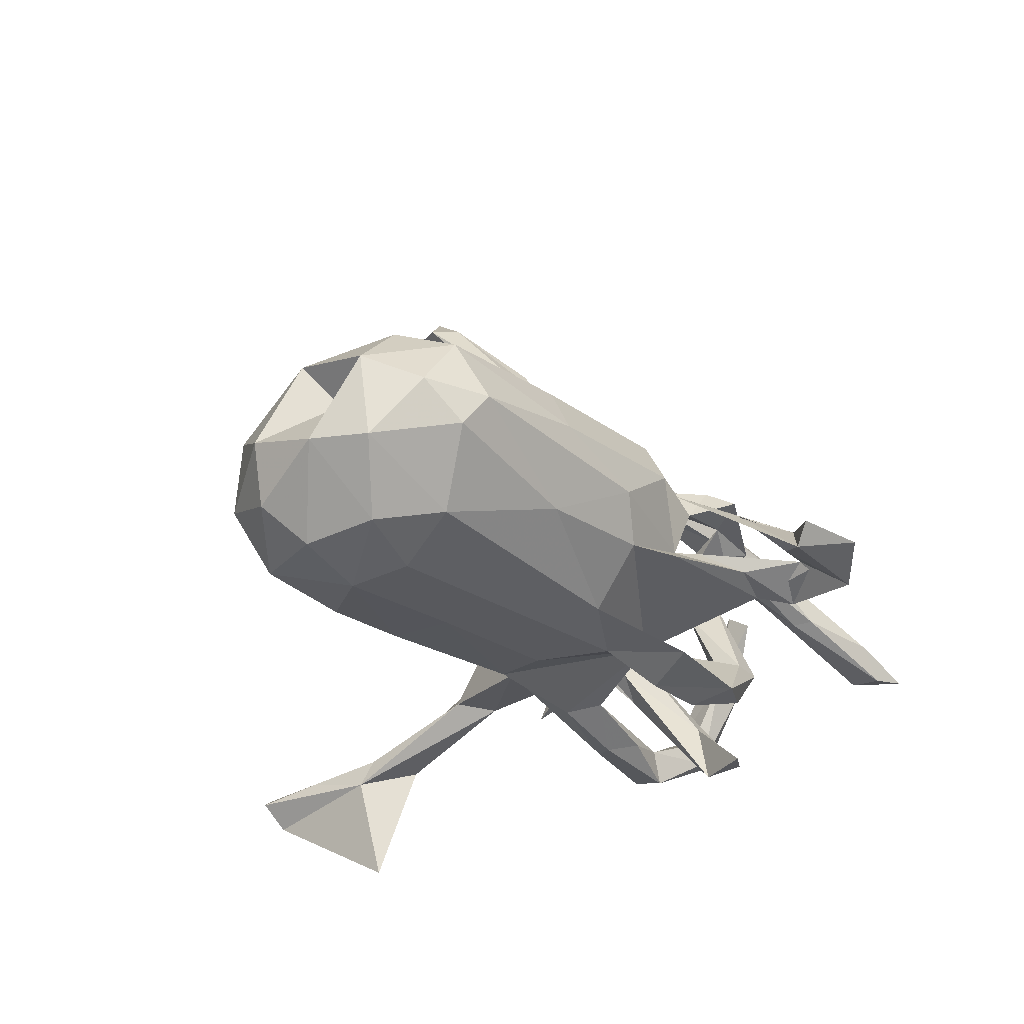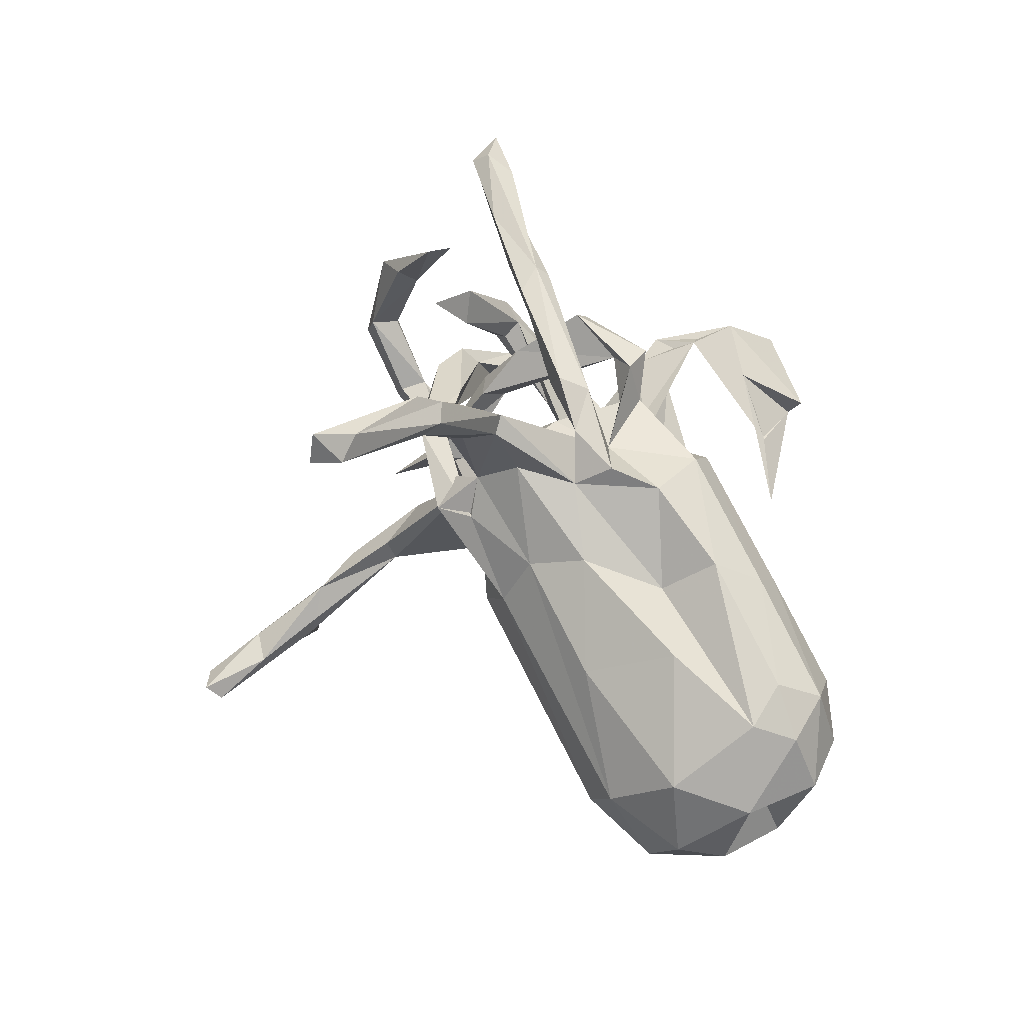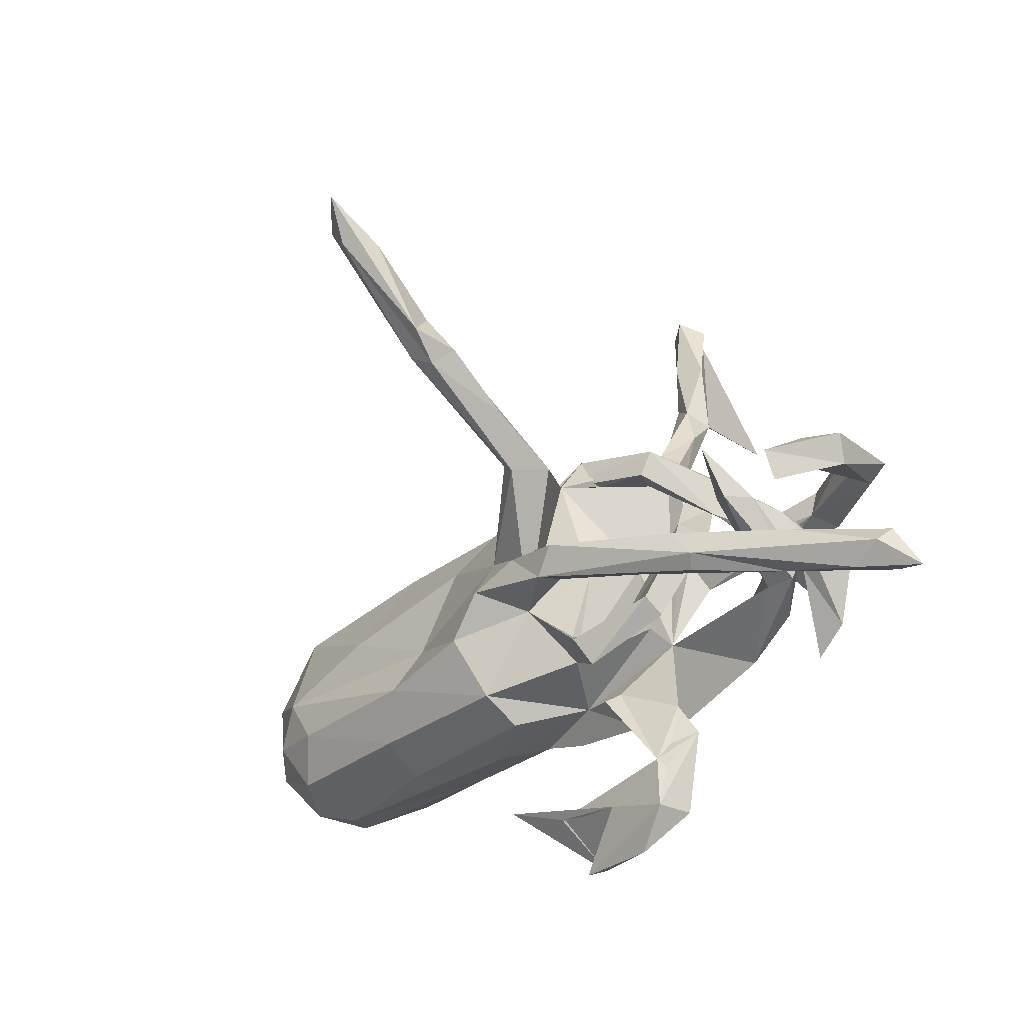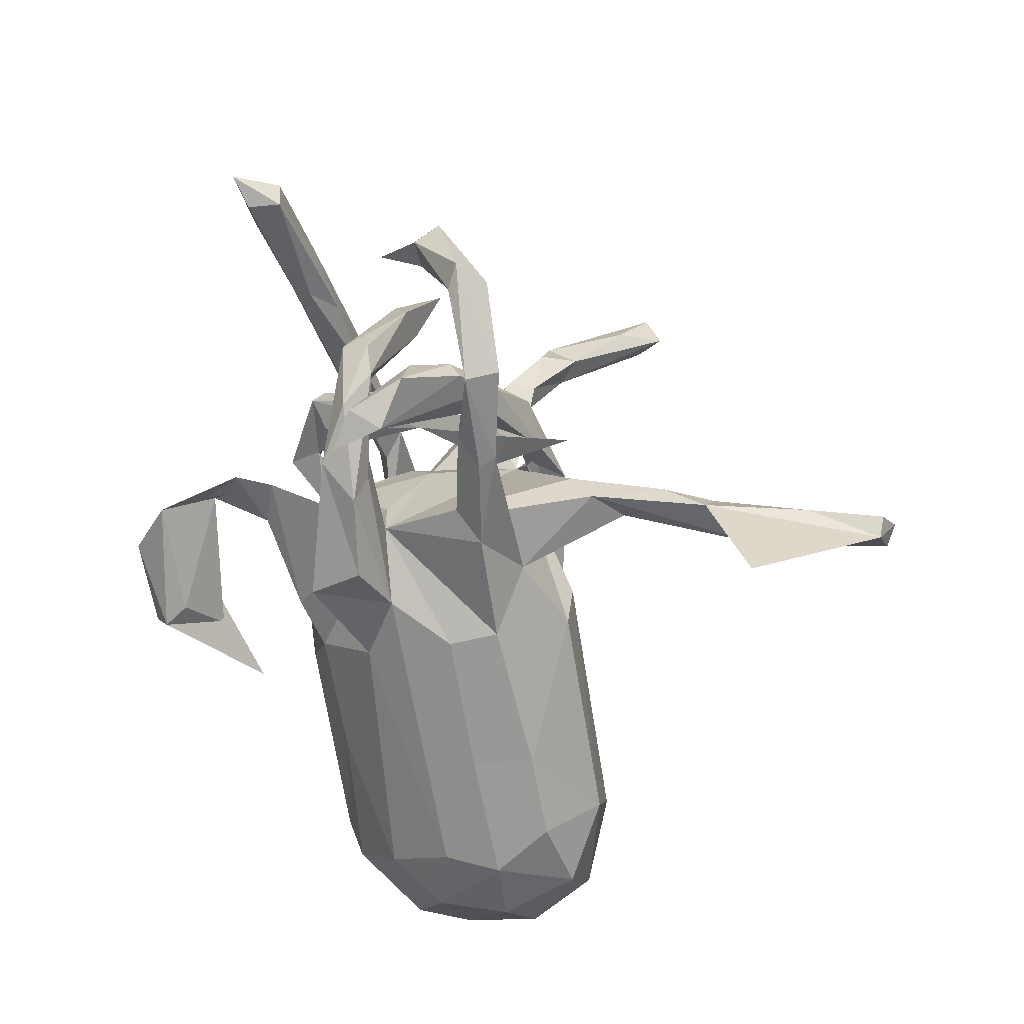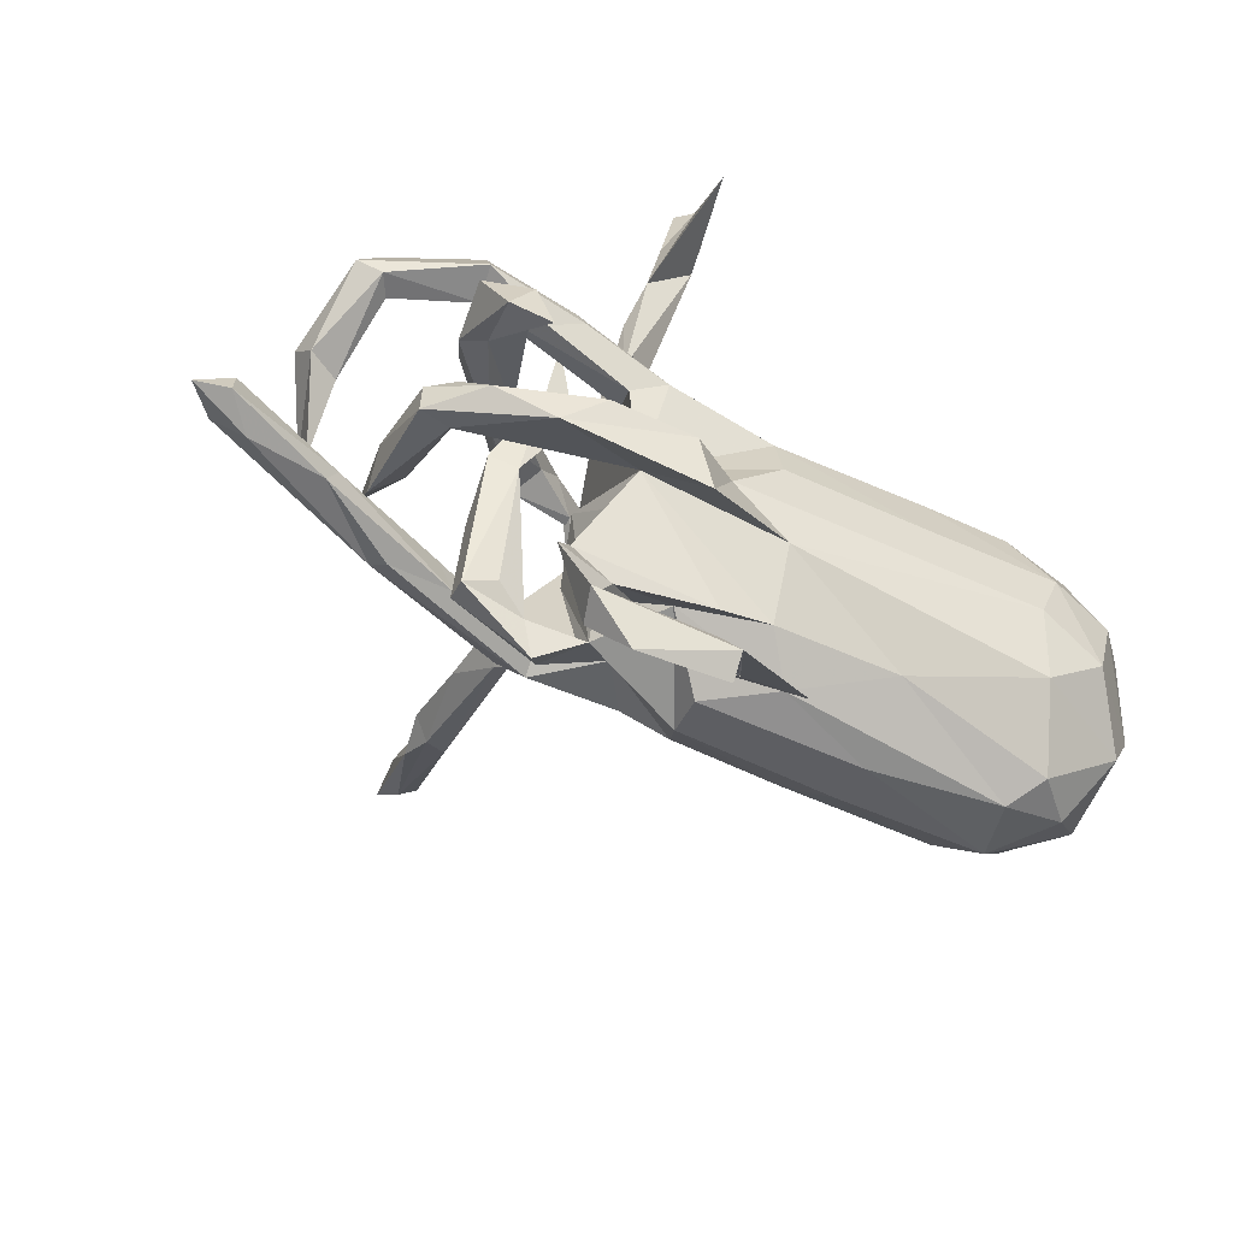
<metadata>
{"format":"obj","ext":"obj","renderer":"f3d","projection":"perspective","resolution":1024,"background":"white","views":[{"elev":-27.6,"azim":-53.6,"up":"+Z"},{"elev":75.1,"azim":-120.6,"up":"+Z"},{"elev":-37.5,"azim":44.8,"up":"+Y"},{"elev":-66.3,"azim":95.4,"up":"+Z"},{"elev":-66.4,"azim":152.1,"up":"+Y"}]}
</metadata>
<code>
v 0.7405 -0.2786 -0.0269
v 0.6966 -0.2352 0.02795
v 0.6881 -0.2586 -0.03399
v 0.7103 -0.2075 0.001726
v 0.5615 -0.1688 0.07458
v 0.6874 -0.2078 -0.03108
v 0.6035 0.007477 -0.03801
v 0.6427 -0.2581 0.01954
v 0.6203 0.04919 -0.009624
v 0.5505 -0.01785 0.111
v 0.5062 -0.1853 0.03472
v 0.5663 0.126 -0.1698
v 0.5719 0.04118 0.03214
v 0.5535 0.01206 -0.01275
v 0.5456 -0.06188 0.08326
v 0.5584 0.1158 -0.1183
v 0.6008 0.07948 -0.1633
v 0.3901 -0.1886 0.1241
v 0.5606 0.06237 -0.17
v 0.5208 -0.2146 0.04003
v 0.5399 0.07037 -0.1351
v 0.4597 -0.02482 0.03221
v 0.443 0.02911 0.1434
v 0.3775 -0.1223 0.155
v 0.4105 -0.08345 -0.123
v 0.444 -0.0236 -0.2484
v 0.4501 -0.08616 -0.09409
v 0.4303 -0.01535 -0.1547
v 0.4466 -0.04866 0.09561
v 0.4107 0.04874 -0.1109
v 0.4041 -0.01518 0.06148
v 0.4001 0.06406 -0.1421
v 0.4285 0.1263 -0.1919
v 0.4661 -0.1444 0.0715
v 0.4453 -0.1292 -0.0781
v 0.4309 0.07811 -0.2462
v 0.4045 -0.1118 -0.2656
v 0.3734 -0.1323 -0.156
v 0.3503 0.0787 -0.1108
v 0.3953 -0.0327 -0.1781
v 0.2872 -0.1495 0.1336
v 0.3195 0.05031 -0.03228
v 0.2776 -0.1783 -0.172
v 0.4174 0.08006 -0.1878
v 0.4084 -0.1725 0.1437
v 0.3326 0.1206 -0.04518
v 0.3854 -0.08963 -0.07771
v 0.374 -0.06299 -0.2844
v 0.4337 0.1332 -0.2333
v 0.3195 -0.1136 0.1167
v 0.3958 -0.1262 -0.07183
v 0.3043 -0.06999 0.06827
v 0.3221 0.05459 -0.2113
v 0.2673 0.1279 -0.09759
v 0.2209 -0.1295 -0.2118
v 0.3411 -0.1461 -0.2783
v 0.3072 0.06823 -0.07308
v 0.264 0.1673 0.06594
v 0.2927 -0.2129 0.08923
v 0.1654 -0.4736 -0.03337
v 0.2782 0.02404 0.01677
v 0.2157 0.1424 0.01704
v 0.2423 0.1703 -0.05975
v 0.1982 -0.2855 -0.05409
v 0.3155 -0.004399 -0.01859
v 0.1309 -0.1181 0.2177
v 0.2422 -0.106 -0.1662
v 0.2447 -0.1939 0.07079
v 0.2914 -0.1929 0.1269
v 0.2825 0.1074 -0.1735
v 0.27 0.08473 -0.2297
v 0.2394 0.1285 0.06546
v 0.2695 -0.02022 -0.02674
v 0.2656 0.2331 -0.1349
v 0.1828 0.186 0.03028
v 0.1834 -0.4746 -0.08836
v 0.2835 0.1128 -0.2272
v 0.2118 0.1075 -0.08112
v 0.1864 -0.0714 0.1743
v 0.2257 -0.3415 -0.07187
v 0.1709 -0.3911 -0.02518
v 0.1773 0.2027 0.5595
v 0.1937 0.1902 0.4832
v 0.1867 0.1249 0.3669
v 0.1725 -0.08055 0.2339
v 0.1637 0.2527 0.5214
v 0.1464 -0.2214 0.1497
v 0.1674 0.172 0.3855
v 0.1263 0.4262 0.6999
v 0.1906 -0.2152 0.09875
v 0.167 0.3453 0.6427
v 0.1634 0.165 0.5066
v 0.1764 0.08048 0.2363
v 0.165 -0.2686 0.1242
v 0.09296 -0.2266 -0.02496
v 0.1534 0.402 0.7423
v 0.1095 0.1317 0.1351
v 0.1302 -0.09167 -0.1278
v 0.1749 0.2314 -0.08589
v 0.1478 0.05838 0.2995
v 0.1333 0.3372 0.6934
v 0.1267 0.222 0.5095
v 0.1758 0.3846 -0.1679
v 0.1099 0.2186 0.08071
v 0.1064 -0.1762 0.1087
v 0.135 0.1436 0.3331
v 0.1232 0.08382 0.2925
v 0.1686 0.07821 -0.1414
v 0.1705 -0.01098 0.003061
v 0.09656 -0.2153 0.08822
v 0.1773 0.0365 -0.1846
v 0.1271 0.1883 0.5212
v 0.1655 0.4508 -0.2255
v 0.1444 0.3192 -0.1026
v 0.1062 -0.5324 -0.05628
v 0.1027 0.3806 0.6938
v 0.1373 -0.09142 -0.06059
v 0.1393 -0.05487 0.09617
v 0.151 0.4694 -0.1797
v 0.04457 0.137 -0.1467
v 0.1425 0.1526 0.06817
v 0.1638 0.2642 -0.1434
v 0.1331 0.5081 -0.4162
v 0.02203 -0.2285 -0.01993
v 0.1463 0.6194 -0.2383
v 0.0528 -0.2216 -0.1943
v 0.138 -0.1029 0.172
v 0.0591 0.1759 0.09833
v 0.1252 -0.3036 -0.03804
v 0.1357 0.738 -0.2668
v 0.09887 0.5293 -0.2491
v 0.1186 0.3163 -0.1327
v -0.02115 -0.07584 0.2198
v 0.09241 0.6367 -0.2259
v 0.03437 -0.1055 0.1432
v 0.09038 -0.1367 -0.2221
v 0.0729 -0.05517 0.2229
v 0.009801 -0.09254 -0.1734
v 0.0731 0.06782 0.1982
v 0.1028 0.7614 -0.2309
v 0.07553 -0.2432 -0.00471
v 0.1103 0.7291 -0.2917
v 0.1079 0.5077 -0.2058
v -0.00145 -0.4597 -0.09488
v -0.0323 -0.5172 -0.06817
v 0.07293 0.7451 -0.2493
v -0.06777 -0.2335 0.1436
v -0.0293 -0.2634 -0.05737
v -0.06298 -0.267 0.07811
v 0.1242 0.0734 -0.208
v 0.0645 -0.4393 -0.02669
v -0.06397 -0.4074 -0.03892
v -0.07971 0.2039 -0.1196
v -0.005004 -0.008447 0.1895
v -0.05562 0.08215 -0.1944
v -0.1319 0.04738 0.1614
v -0.09301 -0.1336 0.2012
v -0.1117 -0.2319 -0.05999
v -0.06301 0.2153 -0.03464
v -0.07817 0.1305 0.1178
v -0.02628 -0.4956 -0.107
v -0.09503 0.1968 0.03846
v -0.06683 0.000674 -0.194
v -0.2451 -0.05238 0.1346
v -0.1763 -0.3525 -0.0315
v -0.1659 -0.2605 0.009028
v -0.3047 0.1205 -0.2033
v -0.4908 0.2422 -0.04459
v -0.303 0.1454 0.1107
v -0.09356 -0.1449 -0.1474
v -0.3242 -0.2155 0.138
v -0.5168 0.2178 0.02713
v -0.2985 0.01838 -0.2039
v -0.2636 -0.1508 0.1853
v -0.3115 -0.2145 -0.06996
v -0.5518 -0.05255 0.1802
v -0.3698 0.001419 0.1802
v -0.4448 0.2296 -0.132
v -0.4451 0.133 -0.2082
v -0.3266 -0.2522 0.06433
v -0.5087 -0.1326 0.1742
v -0.5174 -0.1495 -0.142
v -0.5136 0.04045 -0.2142
v -0.532 -0.2427 0.02756
v -0.5683 0.1692 -0.1772
v -0.4889 -0.05002 -0.1959
v -0.5612 -0.1969 0.1244
v -0.5661 0.1197 0.1225
v -0.6024 -0.0711 -0.1669
v -0.5699 -0.2208 -0.02991
v -0.6086 -0.1105 0.1516
v -0.6306 0.1964 -0.0858
v -0.6579 0.1585 0.01598
v -0.634 -0.1933 0.03066
v -0.6793 -0.1225 -0.06518
v -0.6223 0.04441 -0.1829
v -0.6745 0.0241 0.1054
v -0.69 -0.1103 0.07228
v -0.7137 -0.03203 -0.06076
v -0.6791 0.09259 -0.1254
v -0.6347 -0.02445 0.03668
v -0.7098 0.08527 -0.02787
f 67 25 55
f 38 55 25
f 138 67 55
f 47 25 67
f 152 144 161
f 76 161 144
f 165 152 161
f 144 81 76
f 80 76 81
f 151 165 161
f 151 152 165
f 64 80 129
f 81 129 80
f 148 64 129
f 27 38 25
f 43 55 38
f 35 43 38
f 136 55 43
f 126 136 43
f 138 55 136
f 98 126 43
f 138 136 126
f 51 98 43
f 170 126 98
f 158 170 98
f 138 126 170
f 125 119 113
f 103 113 119
f 142 125 113
f 134 119 125
f 186 138 170
f 28 37 26
f 48 26 37
f 30 28 26
f 40 37 28
f 42 40 28
f 56 37 40
f 48 56 40
f 48 37 56
f 98 67 138
f 57 48 40
f 115 76 60
f 80 60 76
f 161 76 115
f 145 161 115
f 152 81 144
f 60 145 115
f 151 161 145
f 32 26 48
f 69 90 87
f 105 87 90
f 52 90 69
f 94 69 87
f 59 90 68
f 73 68 90
f 94 59 69
f 52 69 59
f 90 59 94
f 66 41 18
f 20 18 41
f 45 66 18
f 127 41 66
f 45 18 20
f 11 20 41
f 187 184 180
f 166 180 184
f 171 187 180
f 194 184 187
f 149 171 180
f 181 187 171
f 147 171 149
f 166 149 180
f 174 171 147
f 124 147 149
f 110 94 87
f 110 90 94
f 140 142 146
f 131 146 142
f 134 140 146
f 130 142 140
f 125 130 140
f 125 142 130
f 146 131 134
f 143 134 131
f 123 131 142
f 134 125 140
f 143 119 134
f 132 119 143
f 192 172 168
f 162 168 172
f 178 192 168
f 193 172 192
f 85 66 45
f 193 188 172
f 169 172 188
f 197 188 193
f 172 160 162
f 128 162 160
f 169 160 172
f 97 128 160
f 104 162 128
f 97 162 104
f 58 104 128
f 75 104 58
f 72 58 128
f 42 58 72
f 121 72 128
f 46 75 58
f 177 169 188
f 156 160 169
f 139 97 160
f 156 139 160
f 107 97 139
f 156 169 177
f 176 177 188
f 164 156 177
f 154 139 156
f 135 97 93
f 88 93 97
f 197 176 188
f 191 176 197
f 107 139 154
f 164 154 156
f 100 154 135
f 137 135 154
f 33 12 49
f 17 49 12
f 70 33 49
f 16 12 33
f 196 183 189
f 186 189 183
f 199 196 189
f 185 183 196
f 44 19 21
f 14 21 19
f 16 44 21
f 36 19 44
f 53 36 44
f 111 53 44
f 71 36 53
f 173 155 163
f 98 163 155
f 138 173 163
f 167 155 173
f 120 155 167
f 183 167 173
f 75 46 39
f 32 39 46
f 62 75 39
f 179 167 183
f 185 179 183
f 178 167 179
f 186 183 173
f 178 179 185
f 200 185 196
f 36 17 19
f 7 19 17
f 49 17 36
f 9 17 12
f 77 49 36
f 71 77 36
f 70 49 77
f 44 33 70
f 120 70 77
f 150 77 71
f 111 71 53
f 111 150 71
f 120 77 150
f 155 120 150
f 64 81 60
f 152 60 81
f 151 145 60
f 151 60 152
f 80 64 60
f 93 100 135
f 107 154 100
f 118 97 135
f 84 100 93
f 63 73 61
f 90 61 73
f 78 73 63
f 164 177 176
f 54 63 61
f 174 164 176
f 164 157 154
f 133 154 157
f 174 157 164
f 137 154 133
f 135 133 157
f 66 137 133
f 79 135 137
f 85 137 66
f 135 66 133
f 85 79 137
f 127 135 79
f 24 79 85
f 127 66 135
f 24 85 45
f 106 97 107
f 88 97 106
f 102 106 107
f 112 107 100
f 122 99 98
f 97 98 99
f 120 122 98
f 103 99 122
f 74 78 63
f 54 74 63
f 54 78 74
f 57 62 39
f 121 75 62
f 73 78 54
f 65 73 54
f 65 54 61
f 48 57 39
f 42 62 57
f 52 65 61
f 58 42 30
f 28 30 42
f 46 58 30
f 32 46 30
f 14 13 16
f 9 16 13
f 21 14 16
f 10 13 14
f 10 9 13
f 12 16 9
f 202 192 200
f 185 200 192
f 199 202 200
f 193 192 202
f 197 193 202
f 97 109 98
f 117 98 109
f 118 109 97
f 90 52 61
f 40 42 57
f 72 62 42
f 15 10 14
f 14 7 15
f 10 15 7
f 19 7 14
f 7 9 10
f 17 9 7
f 59 65 52
f 44 16 33
f 178 185 192
f 199 200 196
f 108 120 98
f 132 122 120
f 114 97 99
f 103 114 99
f 132 97 114
f 97 132 120
f 131 122 132
f 153 159 97
f 162 97 159
f 120 153 97
f 178 159 153
f 167 178 153
f 168 159 178
f 113 103 122
f 119 114 103
f 119 132 114
f 131 113 122
f 143 131 132
f 131 123 113
f 142 113 123
f 98 111 108
f 44 108 111
f 70 120 108
f 70 108 44
f 32 48 39
f 26 32 30
f 201 202 199
f 110 117 109
f 124 98 117
f 25 22 27
f 35 27 22
f 31 22 25
f 23 22 31
f 47 31 25
f 199 189 195
f 182 195 189
f 198 199 195
f 51 31 47
f 29 31 51
f 67 51 47
f 51 35 29
f 22 29 35
f 43 35 51
f 59 73 65
f 23 31 29
f 88 84 93
f 92 100 84
f 102 88 106
f 83 84 88
f 112 102 107
f 116 102 112
f 86 88 102
f 83 92 84
f 112 100 92
f 86 83 88
f 82 92 83
f 101 112 92
f 89 86 102
f 82 83 86
f 101 92 82
f 91 82 86
f 116 89 102
f 96 89 116
f 91 86 89
f 96 91 89
f 101 116 112
f 96 116 101
f 96 101 82
f 91 96 82
f 73 59 68
f 105 90 110
f 3 20 11
f 50 11 41
f 8 1 2
f 4 2 1
f 45 8 2
f 3 1 8
f 5 45 2
f 20 8 45
f 3 8 20
f 117 110 124
f 147 124 110
f 95 124 141
f 129 141 124
f 166 124 149
f 166 158 124
f 148 124 158
f 175 158 166
f 175 166 184
f 190 175 184
f 194 190 184
f 182 175 190
f 195 190 194
f 6 4 1
f 5 2 4
f 6 5 4
f 34 5 6
f 6 3 11
f 34 6 11
f 50 34 11
f 24 5 34
f 118 110 109
f 105 110 118
f 182 190 195
f 198 195 194
f 187 198 194
f 201 199 198
f 38 27 35
f 23 29 22
f 51 67 98
f 186 182 189
f 175 182 170
f 186 170 182
f 158 175 170
f 148 158 98
f 64 148 98
f 124 95 98
f 64 98 95
f 81 64 95
f 1 3 6
f 129 124 148
f 81 95 141
f 81 141 129
f 120 167 153
f 97 104 75
f 201 197 202
f 121 62 72
f 97 121 128
f 97 75 121
f 168 162 159
f 201 198 197
f 191 197 198
f 187 191 198
f 181 176 191
f 105 118 135
f 41 127 79
f 50 41 79
f 79 24 50
f 34 50 24
f 181 191 187
f 174 176 181
f 174 181 171
f 147 157 174
f 135 157 147
f 110 135 147
f 5 24 45
f 150 98 155
f 138 163 98
f 111 98 150
f 138 186 173
f 135 110 87
f 135 87 105

</code>
